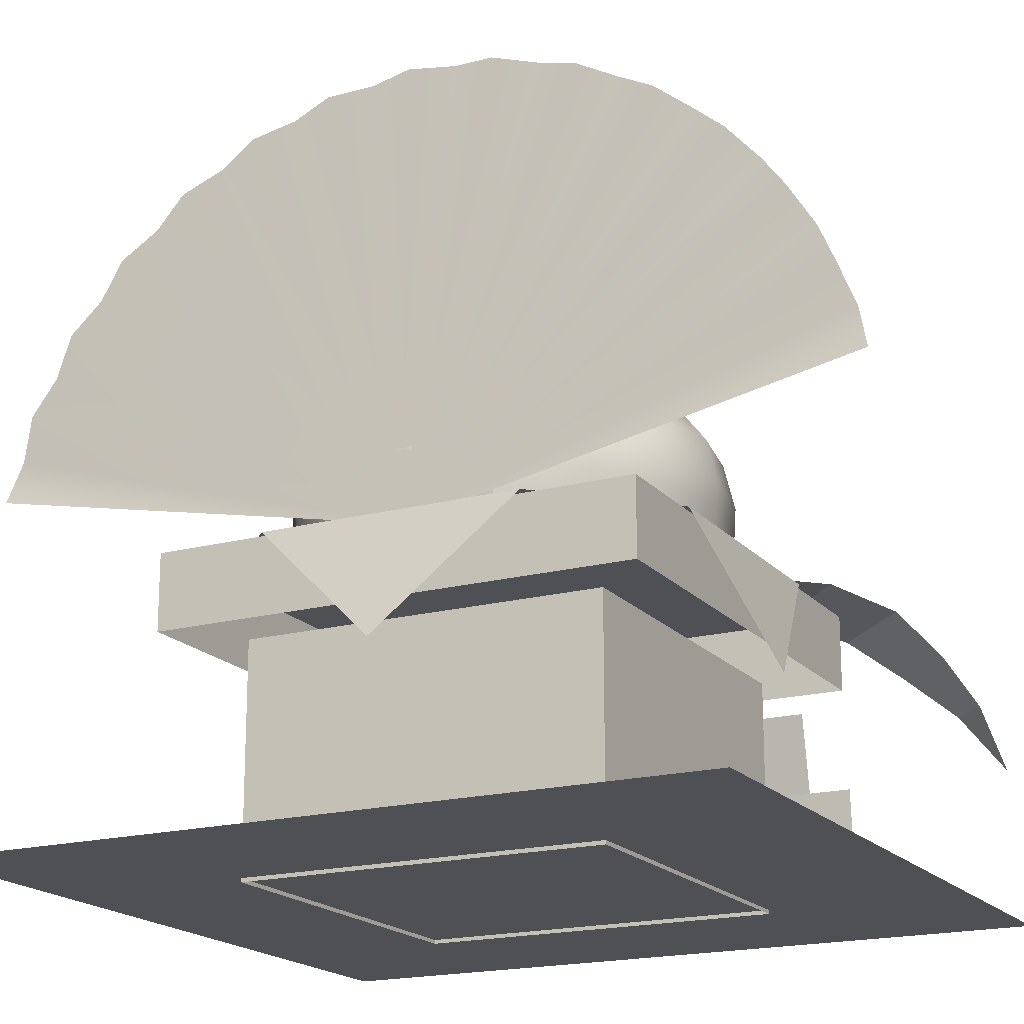
<metadata>
{"format":"obj","ext":"obj","renderer":"f3d","projection":"perspective","resolution":1024,"background":"white","views":[{"elev":-18.6,"azim":-62.8,"up":"+Y"}]}
</metadata>
<code>
o kagamimochi_obj
v -0.895 0.00975 -1.065
v 1.055 0.00975 0.885
v 1.055 0.00975 -1.065
v -0.895 0.00975 0.885
v -0.5459 0.7897 0.2493
v -0.2593 0.7897 -0.7159
v -0.5459 0.7897 -0.4293
v -0.2593 0.7897 0.5359
v 0.4193 0.7897 0.5359
v 0.4193 0.7897 -0.7159
v 0.7059 0.7897 0.2493
v 0.7059 0.7897 -0.4293
v -0.5459 0.7897 -0.4293
v -0.632 0.4695 -0.09
v -0.5459 0.7897 0.2493
v 0.08 0.4695 0.622
v 0.4193 0.7897 0.5359
v -0.2593 0.7897 0.5359
v 0.792 0.4695 -0.09
v 0.7059 0.7897 -0.4293
v 0.7059 0.7897 0.2493
v 0.08 0.4695 -0.802
v -0.2593 0.7897 -0.7159
v 0.4193 0.7897 -0.7159
v 0.548 0 -0.558
v -0.388 0.585 -0.558
v 0.548 0.585 -0.558
v -0.388 0 -0.558
v 0.548 0.585 0.378
v -0.388 -0 0.378
v 0.548 -0 0.378
v -0.388 0.585 0.378
v -0.388 0 -0.558
v -0.388 0.585 0.378
v -0.388 0.585 -0.558
v -0.388 -0 0.378
v 0.548 -0 0.378
v 0.548 0.585 -0.558
v 0.548 0.585 0.378
v 0.548 0 -0.558
v 0.704 0.585 -0.714
v -0.544 0.78 -0.714
v 0.704 0.78 -0.714
v -0.544 0.585 -0.714
v 0.704 0.78 -0.714
v -0.544 0.78 0.534
v 0.704 0.78 0.534
v -0.544 0.78 -0.714
v 0.704 0.78 0.534
v -0.544 0.585 0.534
v 0.704 0.585 0.534
v -0.544 0.78 0.534
v -0.544 0.585 -0.714
v -0.544 0.78 0.534
v -0.544 0.78 -0.714
v -0.544 0.585 0.534
v 0.704 0.585 0.534
v 0.704 0.78 -0.714
v 0.704 0.78 0.534
v 0.704 0.585 -0.714
v -0.2658 1.209 0.05321
v -0.1998 1.251 0.1898
v -0.2856 1.251 0.06142
v -0.1846 1.209 0.1746
v -0.07142 1.251 0.2756
v -0.06321 1.209 0.2558
v 0.08 1.251 0.3057
v 0.08 1.209 0.2842
v 0.2314 1.251 0.2756
v 0.2232 1.209 0.2558
v 0.3598 1.251 0.1898
v 0.3446 1.209 0.1746
v 0.4456 1.251 0.06142
v 0.4258 1.209 0.05321
v 0.4757 1.251 -0.09
v 0.4542 1.209 -0.09
v 0.4456 1.251 -0.2414
v 0.4258 1.209 -0.2332
v -0.07595 1.333 0.2865
v 0.08 1.333 0.3175
v 0.2359 1.333 0.2865
v 0.3682 1.333 0.1982
v 0.4565 1.333 0.06595
v 0.4875 1.333 -0.09
v 0.4565 1.333 -0.2459
v 0.08 1.431 0.2756
v -0.05991 1.431 0.2478
v -0.2082 1.333 0.1982
v -0.2965 1.333 0.06595
v -0.1785 1.431 0.1685
v -0.2578 1.431 0.04991
v 0.2199 1.431 0.2478
v 0.3385 1.431 0.1685
v 0.4178 1.431 0.04991
v 0.4456 1.431 -0.09
v 0.4178 1.431 -0.2299
v 0.3538 1.488 -0.2034
v 0.3763 1.488 -0.09
v 0.2272 1.524 -0.151
v 0.2393 1.524 -0.09
v 0.3538 1.488 0.02341
v 0.2272 1.524 -0.02904
v 0.2895 1.488 0.1195
v 0.1926 1.524 0.02263
v 0.1934 1.488 0.1838
v 0.141 1.524 0.05716
v 0.08 1.488 0.2063
v 0.08 1.524 0.06928
v -0.03341 1.488 0.1838
v 0.01904 1.524 0.05716
v -0.1295 1.488 0.1195
v -0.03263 1.524 0.02263
v -0.1938 1.488 0.02341
v -0.06716 1.524 -0.02905
v 0.08 1.538 -0.09
v 0.1926 1.524 -0.2026
v 0.141 1.524 -0.2372
v 0.2895 1.488 -0.2995
v 0.1934 1.488 -0.3638
v 0.08 1.524 -0.2493
v 0.08 1.488 -0.3863
v 0.01904 1.524 -0.2372
v -0.03341 1.488 -0.3638
v -0.03263 1.524 -0.2026
v -0.1295 1.488 -0.2995
v -0.06716 1.524 -0.151
v -0.1938 1.488 -0.2034
v -0.07928 1.524 -0.09
v -0.2163 1.488 -0.09
v -0.1938 1.488 0.02341
v 0.08 1.431 -0.4556
v -0.05991 1.431 -0.4278
v 0.08 1.333 -0.4975
v 0.2359 1.333 -0.4665
v 0.2314 1.251 -0.4556
v 0.3598 1.251 -0.3698
v 0.3446 1.209 -0.3546
v 0.2232 1.209 -0.4358
v 0.08 1.251 -0.4857
v 0.08 1.209 -0.4642
v -0.07142 1.251 -0.4556
v -0.06321 1.209 -0.4358
v -0.1998 1.251 -0.3698
v -0.1846 1.209 -0.3546
v -0.2856 1.251 -0.2414
v -0.2658 1.209 -0.2332
v -0.3157 1.251 -0.09
v -0.2942 1.209 -0.09
v -0.07595 1.333 -0.4665
v -0.2082 1.333 -0.3782
v -0.2965 1.333 -0.2459
v -0.3275 1.333 -0.09
v -0.1785 1.431 -0.3485
v -0.2578 1.431 -0.2299
v -0.2856 1.431 -0.09
v -0.3897 1.154 -0.09
v -0.354 1.154 0.08976
v -0.4482 1.08 -0.09
v -0.408 1.08 -0.2921
v -0.4335 0.9664 -0.3027
v -0.313 0.9664 -0.483
v -0.3082 0.8556 -0.4782
v -0.1301 0.8556 -0.5972
v -0.121 0.7942 -0.5753
v 0.08 0.7942 -0.6152
v 0.08 0.8556 -0.639
v 0.281 0.7942 -0.5753
v 0.2901 0.8556 -0.5972
v 0.4514 0.7942 -0.4614
v 0.4682 0.8556 -0.4782
v 0.5653 0.7942 -0.291
v 0.5872 0.8556 -0.3001
v -0.2914 0.7942 -0.4614
v -0.4272 0.8556 -0.3001
v -0.4053 0.7942 -0.291
v -0.469 0.8556 -0.09
v -0.4452 0.7942 -0.09
v -0.4272 0.8556 0.1201
v -0.4053 0.7942 0.111
v 0.473 0.9664 -0.483
v 0.5935 0.9664 -0.3027
v 0.2927 0.9664 -0.6035
v 0.08 0.9664 -0.6458
v -0.1327 0.9664 -0.6035
v -0.4758 0.9664 -0.09
v -0.4335 0.9664 0.1227
v 0.4535 1.08 -0.4635
v 0.568 1.08 -0.2921
v 0.2821 1.08 -0.578
v 0.08 1.08 -0.6182
v -0.1221 1.08 -0.578
v -0.2935 1.08 -0.4635
v -0.408 1.08 0.1121
v 0.4122 1.154 -0.4222
v 0.514 1.154 -0.2698
v 0.2598 1.154 -0.524
v 0.08 1.154 -0.5597
v -0.09976 1.154 -0.524
v -0.2522 1.154 -0.4222
v -0.354 1.154 -0.2698
v 0.3682 1.333 -0.3782
v 0.3385 1.431 -0.3485
v 0.2199 1.431 -0.4278
v -0.3082 0.8556 0.2982
v -0.4272 0.8556 0.1201
v -0.2914 0.7942 0.2814
v -0.1301 0.8556 0.4172
v -0.121 0.7942 0.3953
v 0.08 0.8556 0.459
v 0.08 0.7942 0.4352
v 0.2901 0.8556 0.4172
v 0.281 0.7942 0.3953
v 0.4682 0.8556 0.2982
v 0.4514 0.7942 0.2814
v 0.5872 0.8556 0.1201
v 0.5653 0.7942 0.111
v 0.629 0.8556 -0.09
v 0.6052 0.7942 -0.09
v -0.1327 0.9664 0.4235
v 0.08 0.9664 0.4658
v 0.2927 0.9664 0.4235
v 0.473 0.9664 0.303
v 0.5935 0.9664 0.1227
v 0.6358 0.9664 -0.09
v 0.08 1.08 0.4382
v -0.1221 1.08 0.398
v -0.313 0.9664 0.303
v -0.2935 1.08 0.2835
v -0.408 1.08 0.1121
v 0.2821 1.08 0.398
v 0.4535 1.08 0.2835
v 0.568 1.08 0.1121
v 0.6082 1.08 -0.09
v -0.2522 1.154 0.2422
v -0.354 1.154 0.08976
v -0.09976 1.154 0.344
v 0.08 1.154 0.3797
v 0.2598 1.154 0.344
v 0.4122 1.154 0.2422
v 0.514 1.154 0.08976
v 0.5497 1.154 -0.09
v 0.197 1.522 0.027
v 0.2962 1.583 -0.09
v 0.2329 1.583 0.06287
v 0.2455 1.522 -0.09
v 0.2455 1.522 -0.09
v 0.2329 1.583 -0.2429
v 0.2962 1.583 -0.09
v 0.197 1.522 -0.207
v 0.197 1.522 -0.207
v 0.08 1.583 -0.3062
v 0.2329 1.583 -0.2429
v 0.08 1.522 -0.2555
v 0.08 1.522 -0.2555
v -0.07287 1.583 -0.2429
v 0.08 1.583 -0.3062
v -0.037 1.522 -0.207
v -0.037 1.522 -0.207
v -0.1362 1.583 -0.09
v -0.07287 1.583 -0.2429
v -0.08546 1.522 -0.09
v -0.08546 1.522 -0.09
v -0.07287 1.583 0.06287
v -0.1362 1.583 -0.09
v -0.037 1.522 0.027
v -0.037 1.522 0.027
v 0.08 1.583 0.1262
v -0.07287 1.583 0.06287
v 0.08 1.522 0.07546
v 0.08 1.522 0.07546
v 0.2329 1.583 0.06287
v 0.08 1.583 0.1262
v 0.197 1.522 0.027
v 0.2329 1.583 0.06287
v 0.314 1.654 -0.09
v 0.2455 1.654 0.07546
v 0.2962 1.583 -0.09
v 0.2962 1.583 -0.09
v 0.2455 1.654 -0.2555
v 0.314 1.654 -0.09
v 0.2329 1.583 -0.2429
v 0.2329 1.583 -0.2429
v 0.08 1.654 -0.324
v 0.2455 1.654 -0.2555
v 0.08 1.583 -0.3062
v 0.08 1.583 -0.3062
v -0.08546 1.654 -0.2555
v 0.08 1.654 -0.324
v -0.07287 1.583 -0.2429
v -0.07287 1.583 -0.2429
v -0.154 1.654 -0.09
v -0.08546 1.654 -0.2555
v -0.1362 1.583 -0.09
v -0.1362 1.583 -0.09
v -0.08546 1.654 0.07546
v -0.154 1.654 -0.09
v -0.07287 1.583 0.06287
v -0.07287 1.583 0.06287
v 0.08 1.654 0.144
v -0.08546 1.654 0.07546
v 0.08 1.583 0.1262
v 0.08 1.583 0.1262
v 0.2455 1.654 0.07546
v 0.08 1.654 0.144
v 0.2329 1.583 0.06287
v 0.2455 1.654 0.07546
v 0.2962 1.726 -0.09
v 0.2329 1.726 0.06287
v 0.314 1.654 -0.09
v 0.314 1.654 -0.09
v 0.2329 1.726 -0.2429
v 0.2962 1.726 -0.09
v 0.2455 1.654 -0.2555
v 0.2455 1.654 -0.2555
v 0.08 1.726 -0.3062
v 0.2329 1.726 -0.2429
v 0.08 1.654 -0.324
v 0.08 1.654 -0.324
v -0.07287 1.726 -0.2429
v 0.08 1.726 -0.3062
v -0.08546 1.654 -0.2555
v -0.08546 1.654 -0.2555
v -0.1362 1.726 -0.09
v -0.07287 1.726 -0.2429
v -0.154 1.654 -0.09
v -0.154 1.654 -0.09
v -0.07287 1.726 0.06287
v -0.1362 1.726 -0.09
v -0.08546 1.654 0.07546
v -0.08546 1.654 0.07546
v 0.08 1.726 0.1262
v -0.07287 1.726 0.06287
v 0.08 1.654 0.144
v 0.08 1.654 0.144
v 0.2329 1.726 0.06287
v 0.08 1.726 0.1262
v 0.2455 1.654 0.07546
v 0.2329 1.726 0.06287
v 0.2455 1.787 -0.09
v 0.197 1.787 0.027
v 0.2962 1.726 -0.09
v 0.2962 1.726 -0.09
v 0.197 1.787 -0.207
v 0.2455 1.787 -0.09
v 0.2329 1.726 -0.2429
v 0.2329 1.726 -0.2429
v 0.08 1.787 -0.2555
v 0.197 1.787 -0.207
v 0.08 1.726 -0.3062
v 0.08 1.726 -0.3062
v -0.037 1.787 -0.207
v 0.08 1.787 -0.2555
v -0.07287 1.726 -0.2429
v -0.07287 1.726 -0.2429
v -0.08546 1.787 -0.09
v -0.037 1.787 -0.207
v -0.1362 1.726 -0.09
v -0.1362 1.726 -0.09
v -0.037 1.787 0.027
v -0.08546 1.787 -0.09
v -0.07287 1.726 0.06287
v -0.07287 1.726 0.06287
v 0.08 1.787 0.07546
v -0.037 1.787 0.027
v 0.08 1.726 0.1262
v 0.08 1.726 0.1262
v 0.197 1.787 0.027
v 0.08 1.787 0.07546
v 0.2329 1.726 0.06287
v 0.197 1.787 0.027
v 0.1695 1.827 -0.09
v 0.1433 1.827 -0.02668
v 0.2455 1.787 -0.09
v 0.2455 1.787 -0.09
v 0.1433 1.827 -0.1533
v 0.1695 1.827 -0.09
v 0.197 1.787 -0.207
v 0.197 1.787 -0.207
v 0.08 1.827 -0.1795
v 0.1433 1.827 -0.1533
v 0.08 1.787 -0.2555
v 0.08 1.787 -0.2555
v 0.01668 1.827 -0.1533
v 0.08 1.827 -0.1795
v -0.037 1.787 -0.207
v -0.037 1.787 -0.207
v -0.009547 1.827 -0.09
v 0.01668 1.827 -0.1533
v -0.08546 1.787 -0.09
v -0.08546 1.787 -0.09
v 0.01668 1.827 -0.02668
v -0.009547 1.827 -0.09
v -0.037 1.787 0.027
v -0.037 1.787 0.027
v 0.08 1.827 -0.000452
v 0.01668 1.827 -0.02668
v 0.08 1.787 0.07546
v 0.08 1.787 0.07546
v 0.1433 1.827 -0.02668
v 0.08 1.827 -0.000452
v 0.197 1.787 0.027
v 0.1433 1.827 -0.02668
v 0.1695 1.827 -0.09
v 0.08 1.842 -0.09
v 0.1695 1.827 -0.09
v 0.1433 1.827 -0.1533
v 0.08 1.842 -0.09
v 0.1433 1.827 -0.1533
v 0.08 1.827 -0.1795
v 0.08 1.842 -0.09
v 0.08 1.827 -0.1795
v 0.01668 1.827 -0.1533
v 0.08 1.842 -0.09
v 0.01668 1.827 -0.1533
v -0.009547 1.827 -0.09
v 0.08 1.842 -0.09
v -0.009547 1.827 -0.09
v 0.01668 1.827 -0.02668
v 0.08 1.842 -0.09
v 0.01668 1.827 -0.02668
v 0.08 1.827 -0.000452
v 0.08 1.842 -0.09
v 0.08 1.827 -0.000452
v 0.1433 1.827 -0.02668
v 0.08 1.842 -0.09
v 0.8149 0.1667 -0.7169
v 0.843 0.3683 -0.4986
v 0.8605 0.1667 -0.5023
v 0.7979 0.3683 -0.7133
v 0.8205 0.3683 -0.606
v 0.8297 0.5731 -0.3837
v 0.8656 0.3683 -0.3913
v 0.7845 0.5731 -0.5984
v 0.8071 0.5731 -0.4911
v 0.7673 0.7667 -0.2585
v 0.8523 0.5731 -0.2764
v 0.7222 0.7667 -0.4732
v 0.6789 0.7996 -0.352
v 0.6024 0.7954 -0.1117
v 0.7241 0.7996 -0.1373
v 0.5572 0.7954 -0.3264
v 0.7447 0.7667 -0.3659
v 0.7551 0.7912 -0.1439
v 0.7899 0.7667 -0.1512
v 0.71 0.7912 -0.3585
v 0.71 0.7912 -0.3585
v 0.7241 0.7996 -0.1373
v 0.7551 0.7912 -0.1439
v 0.6789 0.7996 -0.352
v 0.8914 0.1667 0.481
v 0.874 0.3683 0.2617
v 0.874 0.3683 0.481
v 0.8919 0.1667 0.2617
v 0.874 0.3683 0.3713
v 0.8373 0.5731 0.152
v 0.8373 0.5731 0.3713
v 0.874 0.3683 0.152
v 0.8373 0.5731 0.2617
v 0.7505 0.7667 0.04228
v 0.7505 0.7667 0.2617
v 0.8373 0.5731 0.04228
v 0.6832 0.7996 0.152
v 0.5589 0.7954 -0.06741
v 0.5589 0.7954 0.152
v 0.6832 0.7996 -0.06741
v 0.7505 0.7667 0.152
v 0.715 0.7912 -0.06741
v 0.715 0.7912 0.152
v 0.7505 0.7667 -0.06741
v 0.715 0.7912 0.152
v 0.6832 0.7996 -0.06741
v 0.6832 0.7996 0.152
v 0.715 0.7912 -0.06741
v -0.4489 1.12 1.03
v -0.4758 1.008 1.058
v -0.4758 0.78 -0.09
v -0.4758 1.228 0.9909
v -0.4489 1.332 0.9418
v -0.4758 1.43 0.8828
v -0.4489 1.522 0.8144
v -0.4758 1.607 0.7373
v -0.4489 1.684 0.6522
v -0.4758 1.753 0.56
v -0.4489 1.812 0.4615
v -0.4758 1.861 0.3577
v -0.4489 1.9 0.2496
v -0.4758 1.928 0.1383
v -0.4489 1.944 0.02468
v -0.4758 1.95 -0.09
v -0.4489 1.944 -0.2047
v -0.4758 1.928 -0.3183
v -0.4489 1.9 -0.4296
v -0.4758 1.861 -0.5377
v -0.4489 1.812 -0.6415
v -0.4758 1.753 -0.74
v -0.4489 1.684 -0.8322
v -0.4758 1.607 -0.9173
v -0.4489 1.522 -0.9944
v -0.4758 1.43 -1.063
v -0.4489 1.332 -1.122
v -0.4758 1.228 -1.171
v -0.4489 1.12 -1.21
v -0.4758 1.008 -1.238
v 0.08 1.834 -0.3939
v 0.02895 1.854 -0.325
v 0.131 1.854 -0.325
v 0.1484 1.859 -0.256
v 0.0303 1.855 -0.1871
v 0.1297 1.855 -0.1871
v 0.01162 1.859 -0.256
v 0.1297 1.855 -0.1871
v 0.0303 1.855 -0.1871
v 0.08 1.838 -0.1182
v 0.02895 1.854 -0.325
v 0.1484 1.859 -0.256
v 0.131 1.854 -0.325
v 0.01162 1.859 -0.256
v 0.9977 0.5563 0.743
v 0.7855 0.663 0.778
v 0.9117 0.5563 0.8291
v 0.9466 0.663 0.6168
v 0.3605 0.8054 0.4417
v 0.4501 0.8021 0.05957
v 0.2283 0.8021 0.2814
v 0.6104 0.8054 0.1917
v 0.5068 0.807 0.5879
v 0.7565 0.807 0.3382
v 0.8719 0.7597 0.4914
v 0.5068 0.807 0.5879
v 0.6601 0.7597 0.7033
v 0.7565 0.807 0.3382
v 0.9466 0.663 0.6168
v 0.6601 0.7597 0.7033
v 0.7855 0.663 0.778
v 0.8719 0.7597 0.4914
v 1.026 0.4084 0.8572
v 0.9977 0.5563 0.743
v 0.9117 0.5563 0.8291
v 0.6919 0.5563 -1.185
v 0.7806 0.663 -0.9886
v 0.7973 0.5563 -1.124
v 0.5833 0.663 -1.103
v 0.5658 0.8055 -0.491
v 0.1735 0.8022 -0.4787
v 0.4451 0.8022 -0.3218
v 0.2596 0.8055 -0.6678
v 0.4815 0.7439 -0.9979
v 0.6691 0.7913 -0.6702
v 0.7409 0.7439 -0.8481
v 0.3633 0.7913 -0.8468
v 0.5833 0.663 -1.103
v 0.7409 0.7439 -0.8481
v 0.7806 0.663 -0.9886
v 0.4815 0.7439 -0.9979
v 0.795 0.4085 -1.241
v 0.6919 0.5563 -1.185
v 0.7973 0.5563 -1.124
v 0.6691 0.7913 -0.6702
v 0.2596 0.8055 -0.6678
v 0.5658 0.8055 -0.491
v 0.3633 0.7913 -0.8468
f 1 2 3
f 1 4 2
f 5 6 7
f 5 8 6
f 6 8 9
f 6 9 10
f 10 9 11
f 10 11 12
f 13 14 15
f 16 17 18
f 19 20 21
f 22 23 24
f 25 26 27
f 25 28 26
f 29 30 31
f 29 32 30
f 33 34 35
f 33 36 34
f 37 38 39
f 37 40 38
f 41 42 43
f 41 44 42
f 45 46 47
f 45 48 46
f 49 50 51
f 49 52 50
f 53 54 55
f 53 56 54
f 57 58 59
f 57 60 58
f 242 243 244
f 242 245 243
f 246 247 248
f 246 249 247
f 250 251 252
f 250 253 251
f 254 255 256
f 254 257 255
f 258 259 260
f 258 261 259
f 262 263 264
f 262 265 263
f 266 267 268
f 266 269 267
f 270 271 272
f 270 273 271
f 274 275 276
f 274 277 275
f 278 279 280
f 278 281 279
f 282 283 284
f 282 285 283
f 286 287 288
f 286 289 287
f 290 291 292
f 290 293 291
f 294 295 296
f 294 297 295
f 298 299 300
f 298 301 299
f 302 303 304
f 302 305 303
f 306 307 308
f 306 309 307
f 310 311 312
f 310 313 311
f 314 315 316
f 314 317 315
f 318 319 320
f 318 321 319
f 322 323 324
f 322 325 323
f 326 327 328
f 326 329 327
f 330 331 332
f 330 333 331
f 334 335 336
f 334 337 335
f 338 339 340
f 338 341 339
f 342 343 344
f 342 345 343
f 346 347 348
f 346 349 347
f 350 351 352
f 350 353 351
f 354 355 356
f 354 357 355
f 358 359 360
f 358 361 359
f 362 363 364
f 362 365 363
f 366 367 368
f 366 369 367
f 370 371 372
f 370 373 371
f 374 375 376
f 374 377 375
f 378 379 380
f 378 381 379
f 382 383 384
f 382 385 383
f 386 387 388
f 386 389 387
f 390 391 392
f 390 393 391
f 394 395 396
f 394 397 395
f 398 399 400
f 398 401 399
f 402 403 404
f 405 406 407
f 408 409 410
f 411 412 413
f 414 415 416
f 417 418 419
f 420 421 422
f 423 424 425
f 426 427 428
f 426 429 427
f 430 431 432
f 430 433 431
f 434 435 436
f 434 437 435
f 438 439 440
f 438 441 439
f 442 443 444
f 442 445 443
f 446 447 448
f 446 449 447
f 450 451 452
f 450 453 451
f 454 455 456
f 454 457 455
f 458 459 460
f 458 461 459
f 462 463 464
f 462 465 463
f 466 467 468
f 466 469 467
f 470 471 472
f 470 473 471
f 504 505 506
f 507 508 509
f 507 510 508
f 511 512 513
f 514 515 516
f 514 517 515
f 518 519 520
f 518 521 519
f 522 523 524
f 522 525 523
f 528 529 530
f 528 531 529
f 532 533 534
f 532 535 533
f 536 537 538
f 539 540 541
f 539 542 540
f 543 544 545
f 543 546 544
f 547 548 549
f 547 550 548
f 551 552 553
f 551 554 552
f 555 556 557
f 558 559 560
f 558 561 559
f 61 62 63
f 61 64 62
f 64 65 62
f 64 66 65
f 66 67 65
f 66 68 67
f 68 69 67
f 68 70 69
f 70 71 69
f 70 72 71
f 72 73 71
f 72 74 73
f 74 75 73
f 74 76 75
f 76 77 75
f 76 78 77
f 62 65 79
f 65 67 80
f 65 80 79
f 67 69 81
f 67 81 80
f 69 71 82
f 69 82 81
f 71 73 83
f 71 83 82
f 73 84 83
f 73 75 84
f 75 77 85
f 75 85 84
f 79 80 86
f 79 86 87
f 62 79 88
f 63 62 88
f 88 79 87
f 63 88 89
f 89 88 90
f 88 87 90
f 89 90 91
f 80 81 92
f 80 92 86
f 81 82 93
f 81 93 92
f 82 83 94
f 82 94 93
f 83 95 94
f 83 84 95
f 84 85 96
f 84 96 95
f 95 96 97
f 94 95 98
f 95 97 98
f 98 97 99
f 98 99 100
f 101 98 100
f 94 98 101
f 93 94 101
f 101 100 102
f 93 101 103
f 92 93 103
f 103 101 102
f 103 102 104
f 105 103 104
f 92 103 105
f 86 92 105
f 105 104 106
f 107 105 106
f 86 105 107
f 87 86 107
f 107 106 108
f 90 87 109
f 109 107 108
f 87 107 109
f 109 108 110
f 90 109 111
f 91 90 111
f 111 109 110
f 111 110 112
f 91 111 113
f 113 111 112
f 113 112 114
f 108 106 115
f 110 108 115
f 112 110 115
f 114 112 115
f 106 104 115
f 100 99 115
f 102 100 115
f 104 102 115
f 97 116 99
f 99 116 115
f 116 117 115
f 118 117 116
f 97 118 116
f 96 118 97
f 118 119 117
f 117 120 115
f 119 120 117
f 119 121 120
f 120 122 115
f 121 122 120
f 121 123 122
f 122 124 115
f 123 124 122
f 123 125 124
f 124 126 115
f 125 126 124
f 125 127 126
f 127 128 126
f 128 114 115
f 126 128 115
f 129 114 128
f 127 129 128
f 129 130 114
f 131 123 121
f 132 125 123
f 131 132 123
f 133 132 131
f 134 133 131
f 135 133 134
f 136 135 134
f 78 136 77
f 78 137 136
f 137 135 136
f 137 138 135
f 138 139 135
f 135 139 133
f 138 140 139
f 140 141 139
f 140 142 141
f 142 143 141
f 142 144 143
f 144 145 143
f 144 146 145
f 146 147 145
f 147 63 89
f 148 63 147
f 148 61 63
f 146 148 147
f 133 149 132
f 139 141 149
f 139 149 133
f 141 150 149
f 141 143 150
f 143 151 150
f 143 145 151
f 145 147 152
f 152 89 91
f 147 89 152
f 145 152 151
f 149 153 132
f 132 153 125
f 153 127 125
f 149 150 153
f 153 154 127
f 154 129 127
f 150 151 154
f 150 154 153
f 152 91 155
f 151 152 155
f 151 155 154
f 154 155 129
f 155 91 130
f 155 130 129
f 156 61 148
f 156 157 61
f 158 157 156
f 159 158 156
f 160 158 159
f 161 160 159
f 162 160 161
f 163 162 161
f 164 162 163
f 165 164 163
f 165 163 166
f 167 165 166
f 167 166 168
f 169 167 168
f 169 168 170
f 171 169 170
f 171 170 172
f 164 173 162
f 173 174 162
f 162 174 160
f 173 175 174
f 175 176 174
f 175 177 176
f 177 178 176
f 177 179 178
f 172 170 180
f 172 180 181
f 170 182 180
f 170 168 182
f 168 183 182
f 168 166 183
f 166 184 183
f 166 163 184
f 163 161 184
f 174 185 160
f 160 185 158
f 174 176 185
f 176 178 186
f 176 186 185
f 181 180 187
f 181 187 188
f 180 189 187
f 180 182 189
f 182 183 190
f 182 190 189
f 183 184 191
f 183 191 190
f 184 161 192
f 184 192 191
f 161 159 192
f 185 193 158
f 158 193 157
f 185 186 193
f 194 138 137
f 188 187 194
f 195 194 137
f 195 137 78
f 188 194 195
f 187 196 194
f 187 189 196
f 194 196 138
f 196 140 138
f 196 197 140
f 197 142 140
f 189 197 196
f 189 190 197
f 197 198 142
f 190 198 197
f 198 144 142
f 190 191 198
f 198 199 144
f 199 146 144
f 191 192 199
f 191 199 198
f 200 148 146
f 192 159 200
f 159 156 200
f 200 156 148
f 192 200 199
f 199 200 146
f 77 201 85
f 136 134 201
f 77 136 201
f 85 202 96
f 202 119 118
f 85 201 202
f 96 202 118
f 203 131 121
f 134 131 203
f 201 134 203
f 201 203 202
f 203 121 119
f 202 203 119
f 179 204 205
f 179 206 204
f 206 207 204
f 206 208 207
f 208 209 207
f 208 210 209
f 210 211 209
f 210 212 211
f 212 213 211
f 212 214 213
f 214 215 213
f 214 216 215
f 216 217 215
f 217 172 181
f 216 218 217
f 218 172 217
f 218 171 172
f 204 207 219
f 207 209 220
f 207 220 219
f 209 211 221
f 209 221 220
f 211 222 221
f 211 213 222
f 213 215 223
f 213 223 222
f 215 224 223
f 224 181 188
f 217 181 224
f 215 217 224
f 219 220 225
f 219 225 226
f 227 219 226
f 204 219 227
f 205 204 227
f 205 227 186
f 227 226 228
f 186 227 228
f 186 228 229
f 220 221 230
f 220 230 225
f 221 222 231
f 221 231 230
f 222 232 231
f 222 223 232
f 223 233 232
f 233 188 195
f 224 188 233
f 223 224 233
f 234 66 64
f 229 228 234
f 235 64 61
f 229 234 235
f 235 234 64
f 236 68 66
f 228 226 236
f 234 236 66
f 228 236 234
f 237 70 68
f 226 237 236
f 236 237 68
f 226 225 237
f 225 230 238
f 238 72 70
f 237 238 70
f 225 238 237
f 230 231 239
f 230 239 238
f 239 74 72
f 238 239 72
f 239 240 74
f 240 76 74
f 231 232 240
f 231 240 239
f 241 78 76
f 232 233 241
f 232 241 240
f 240 241 76
f 233 195 241
f 241 195 78
f 474 475 476
f 477 474 476
f 478 477 476
f 479 478 476
f 480 479 476
f 481 480 476
f 482 481 476
f 483 482 476
f 484 483 476
f 485 484 476
f 486 485 476
f 487 486 476
f 488 487 476
f 489 488 476
f 490 489 476
f 491 490 476
f 492 491 476
f 493 492 476
f 494 493 476
f 495 494 476
f 496 495 476
f 497 496 476
f 498 497 476
f 499 498 476
f 500 499 476
f 501 500 476
f 502 501 476
f 503 502 476
f 526 525 522
f 526 527 525

</code>
